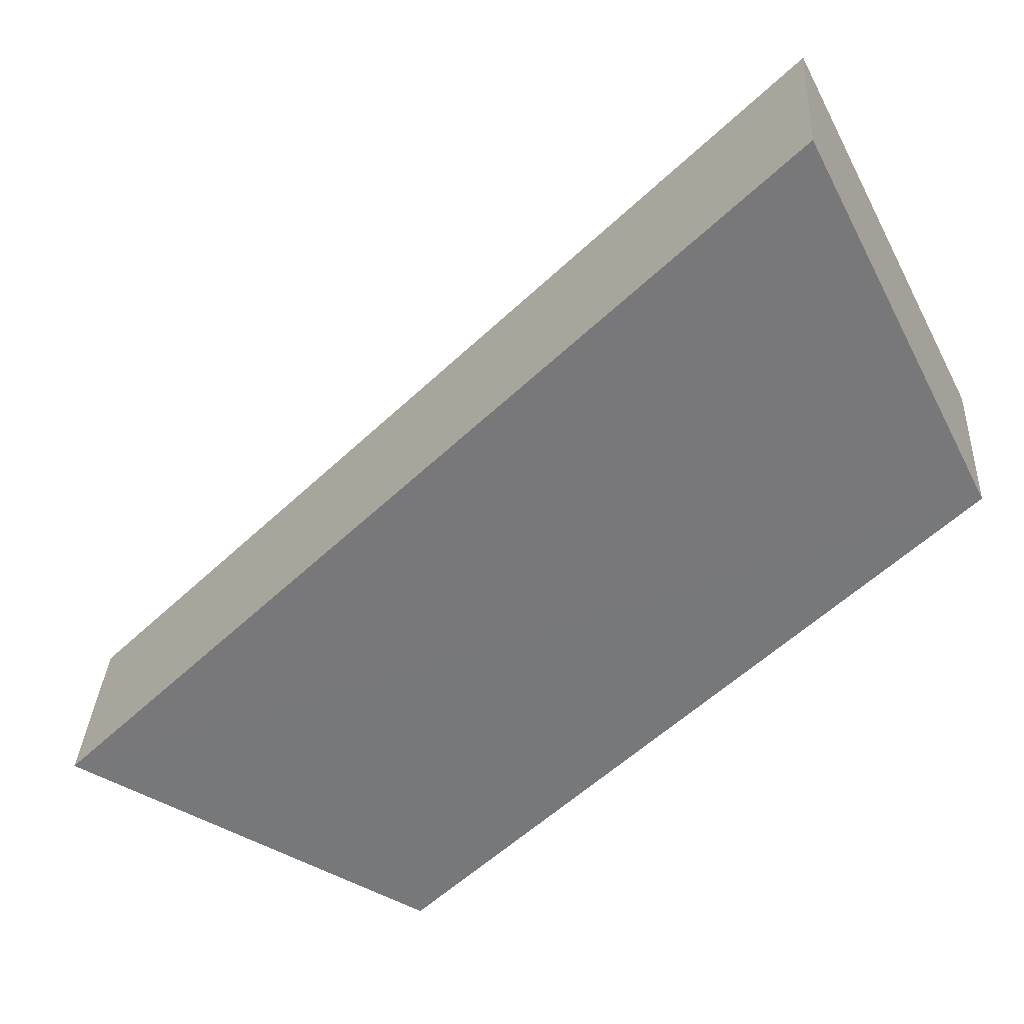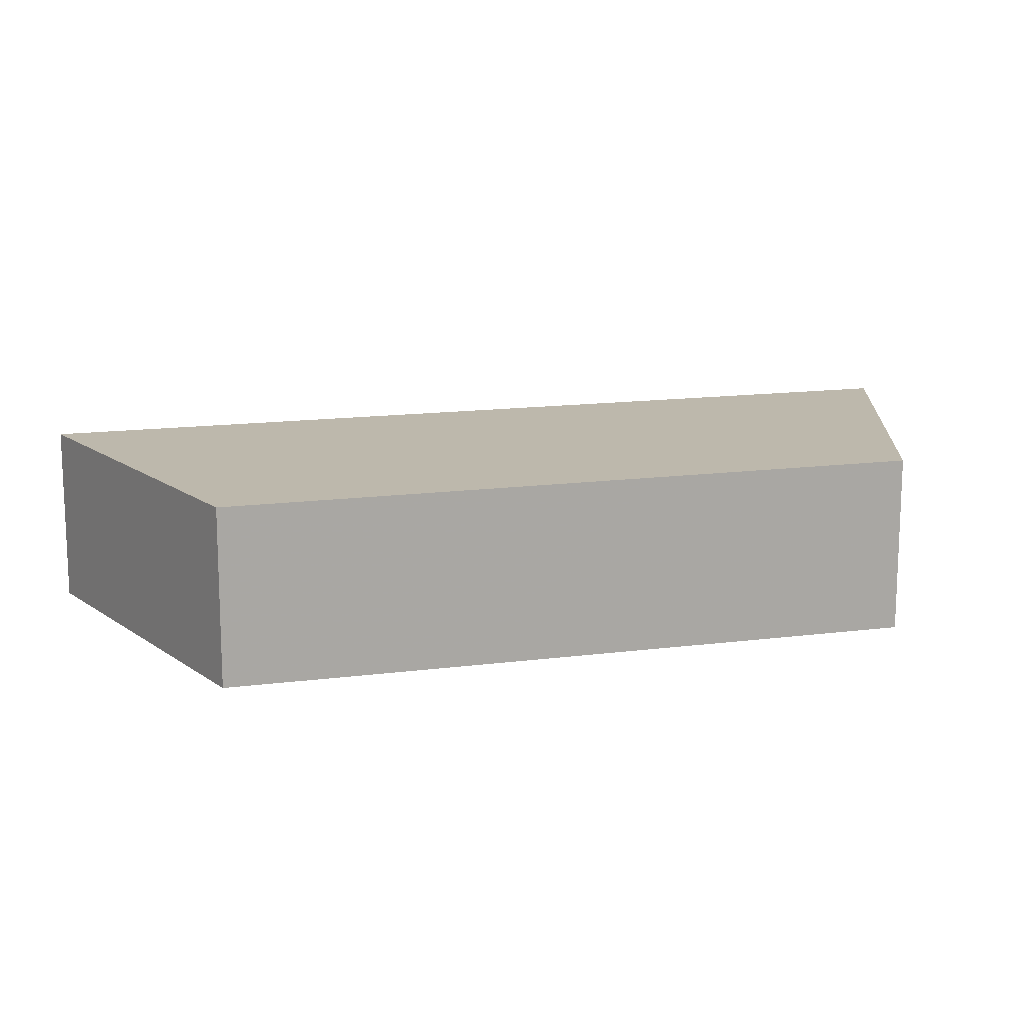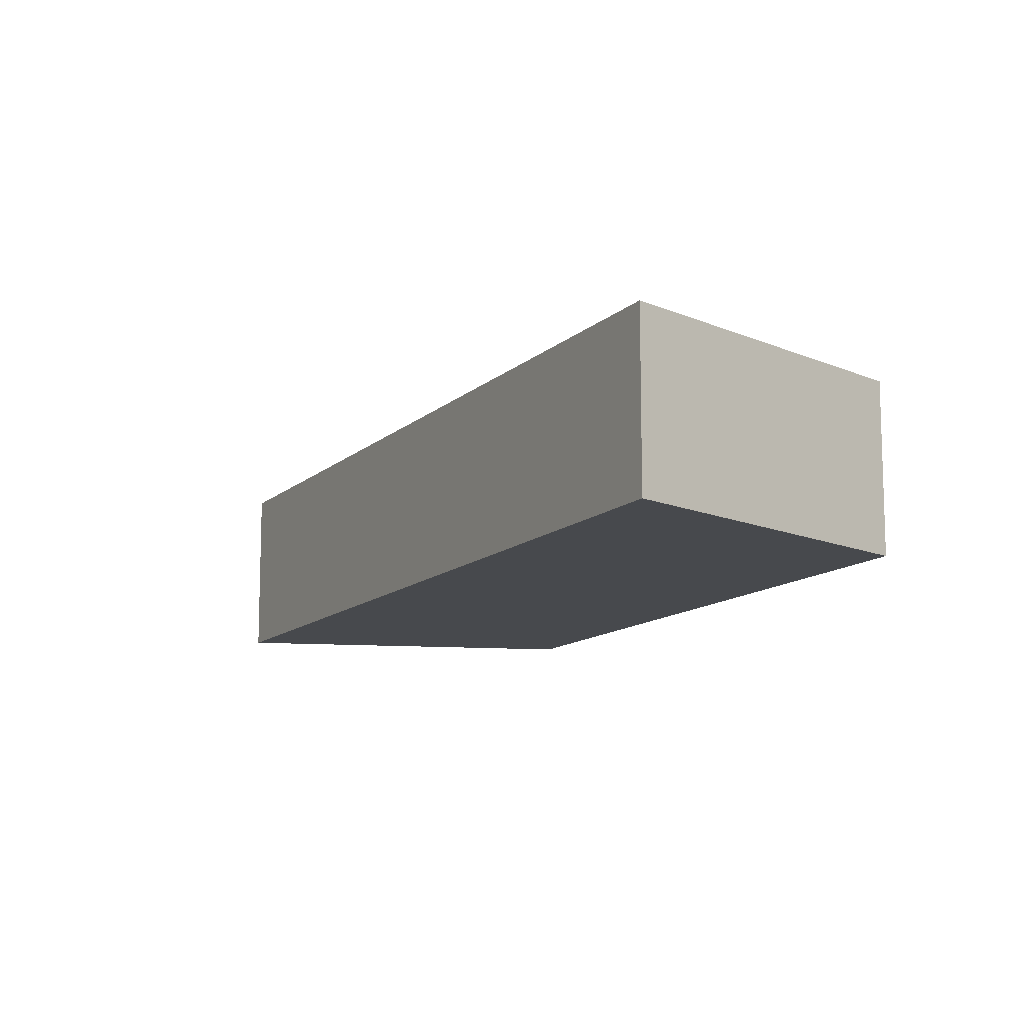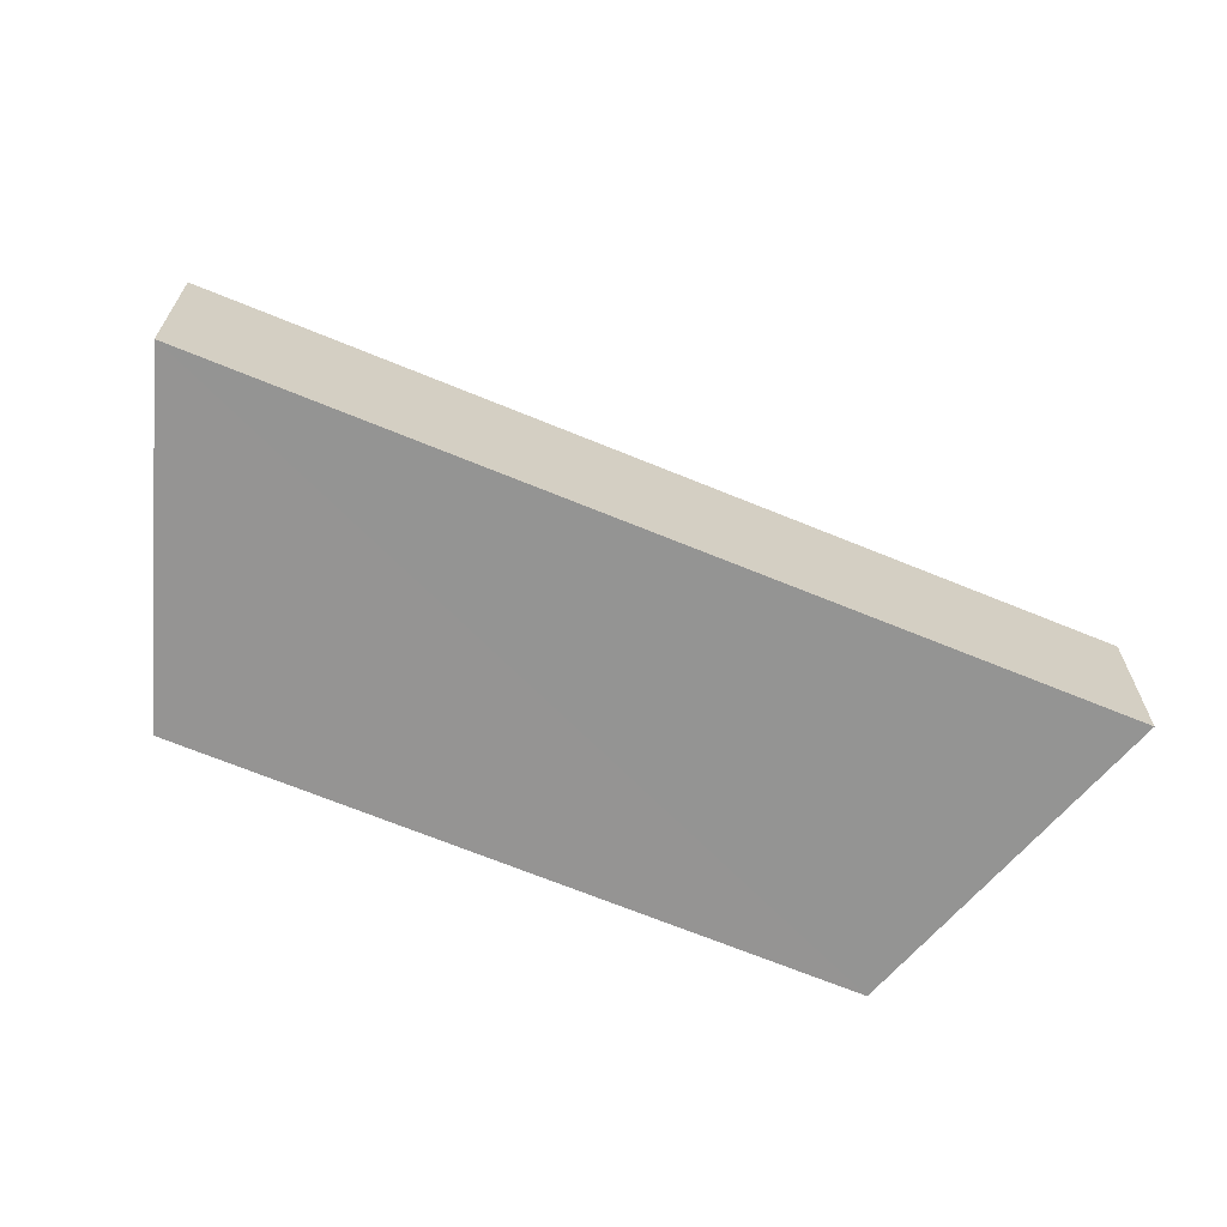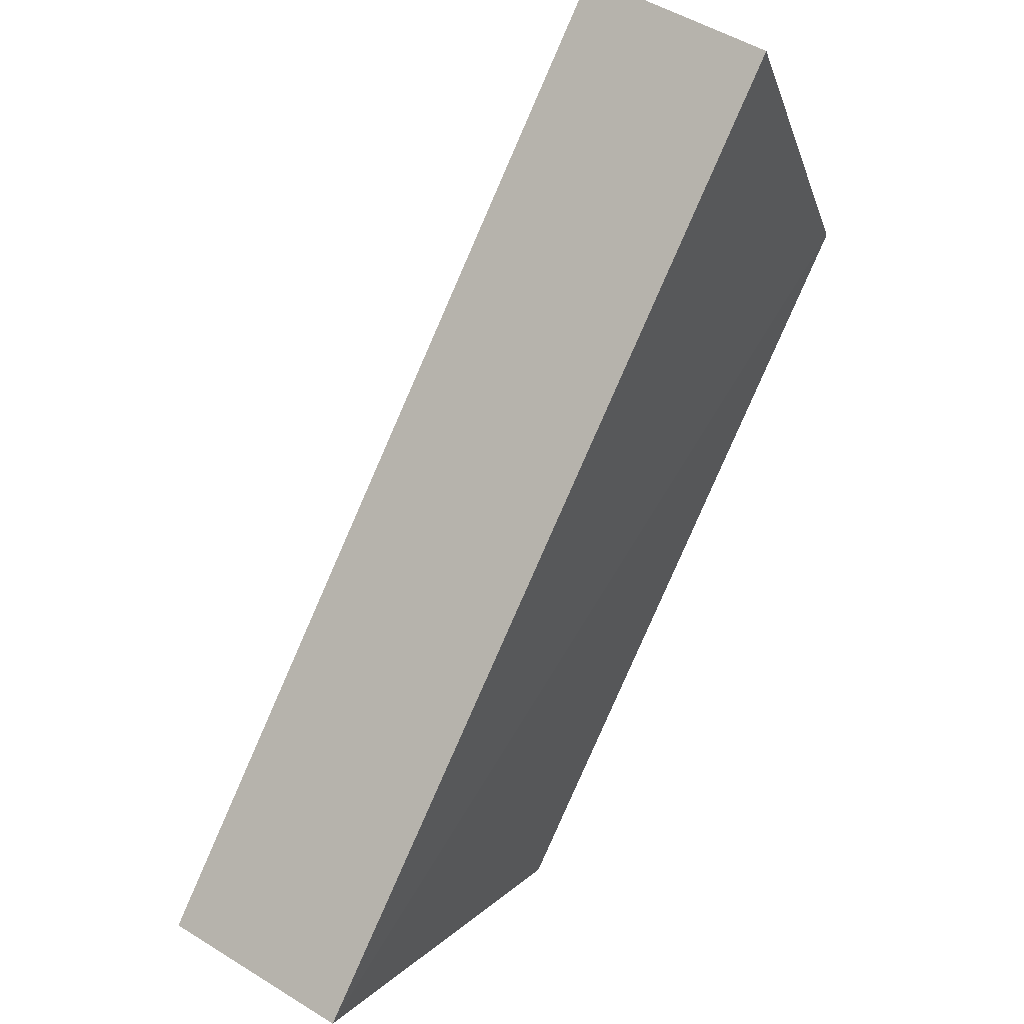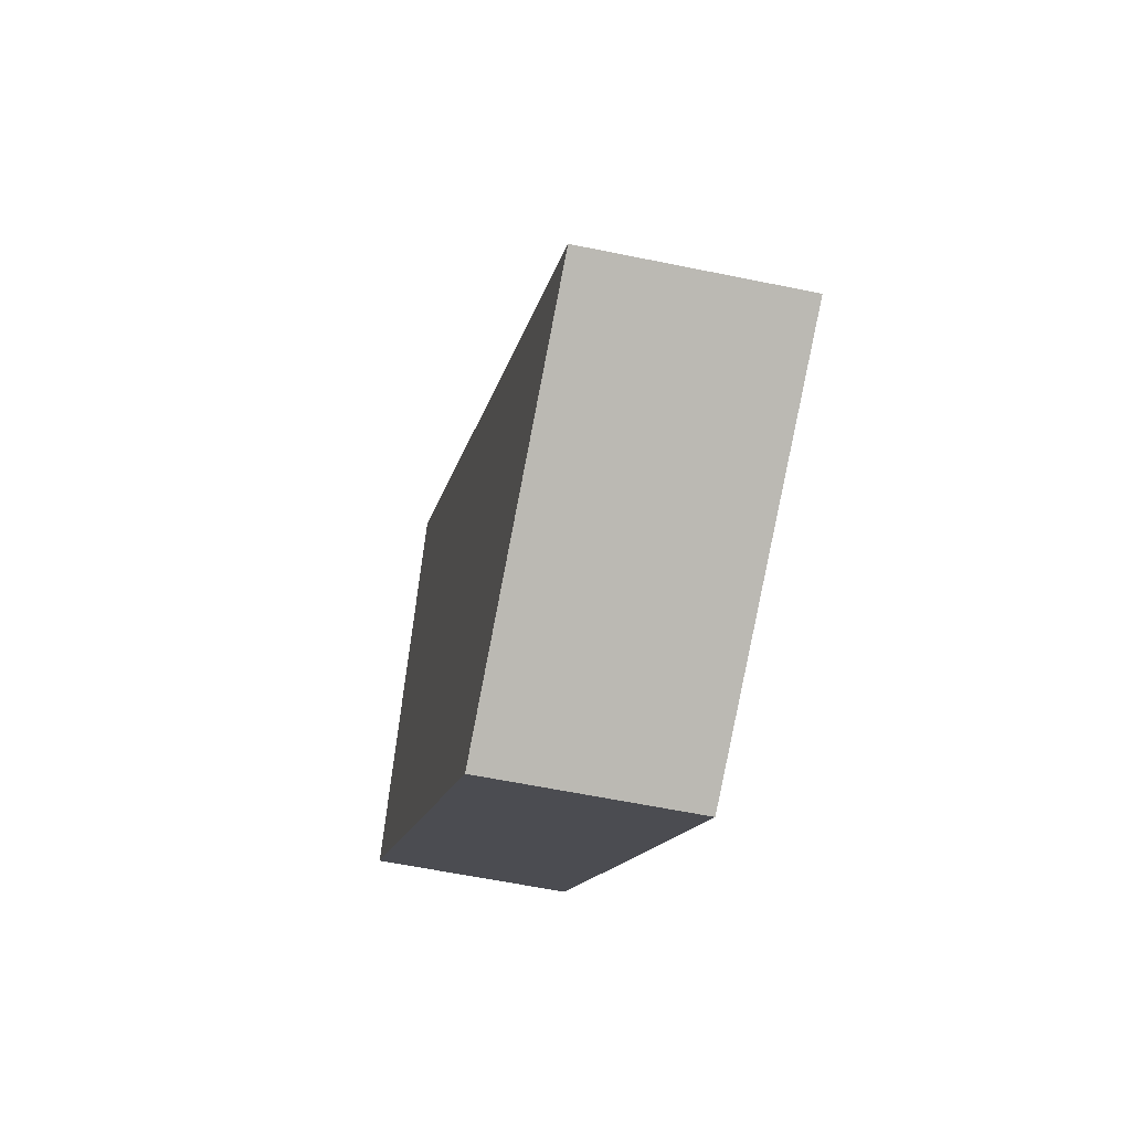
<metadata>
{"format":"obj","ext":"obj","renderer":"f3d","projection":"perspective","resolution":1024,"background":"white","views":[{"elev":32.1,"azim":3.3,"up":"+Y"},{"elev":14.9,"azim":29.6,"up":"+Z"},{"elev":-12.2,"azim":-72.3,"up":"+Z"},{"elev":-67.0,"azim":-157.6,"up":"+Z"},{"elev":48.5,"azim":-55.5,"up":"+Y"},{"elev":-56.8,"azim":-102.3,"up":"+Y"}]}
</metadata>
<code>
o 8534
v 2175 1866 17.7
v 2175 1866 17.7
v 2175 1866 17.71
v 2175 1866 17.7
v 2175 1866 17.71
v 2175 1866 17.7
v 2175 1866 17.71
v 2175 1866 17.7
v 2175 1866 17.71
v 2175 1866 17.7
v 2175 1866 17.7
v 2175 1866 17.7
v 2175 1866 17.7
v 2175 1866 17.71
v 2175 1866 17.7
v 2175 1866 17.7
v 2175 1866 17.71
v 2175 1866 17.71
v 2175 1866 17.71
v 2175 1866 17.71
v 2175 1866 17.71
v 2175 1866 17.71
v 2175 1866 17.71
v 2175 1866 17.7
v 2175 1866 17.7
v 2175 1866 17.71
v 2175 1866 17.71
f 1 2 3
f 3 4 5
f 6 7 5
f 2 8 9
f 10 9 11
f 12 8 13
f 13 14 10
f 13 15 16
f 17 18 19
f 19 20 21
f 22 23 24
f 25 26 27

</code>
